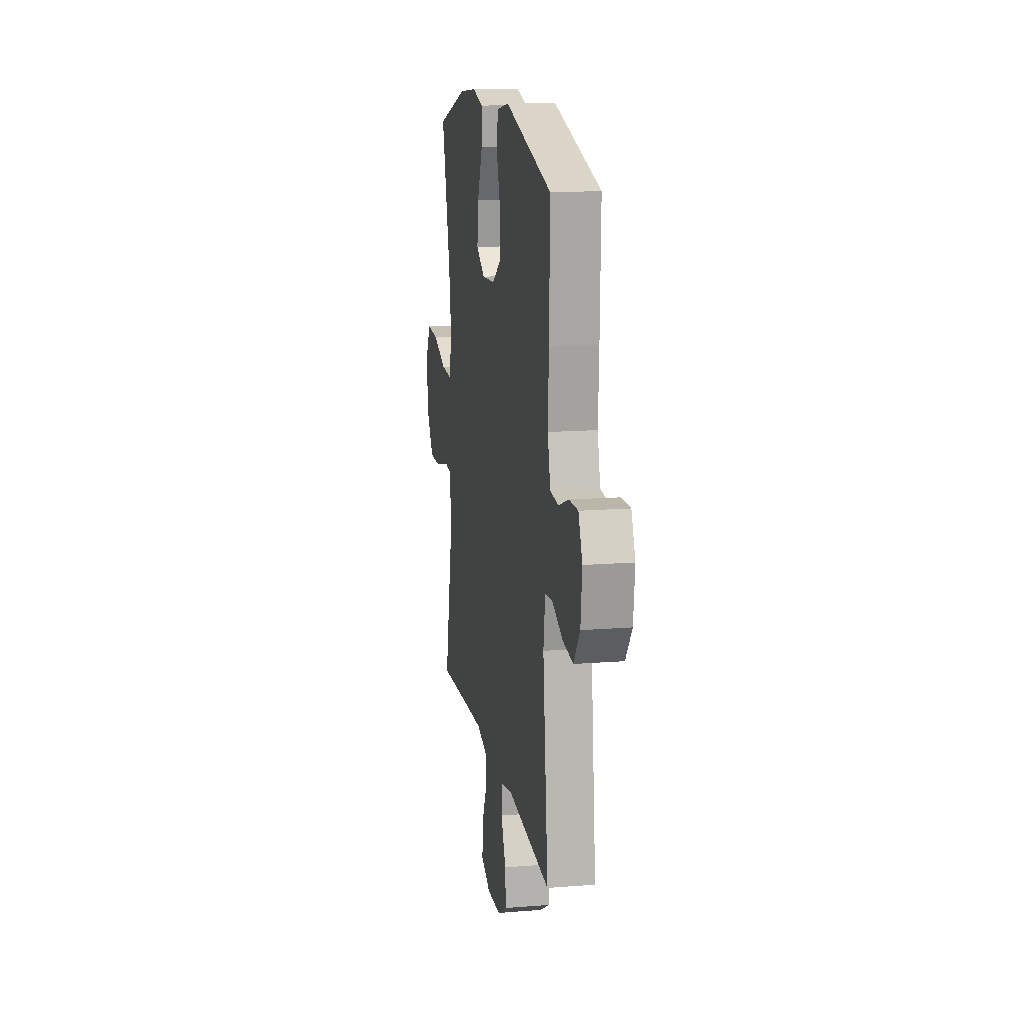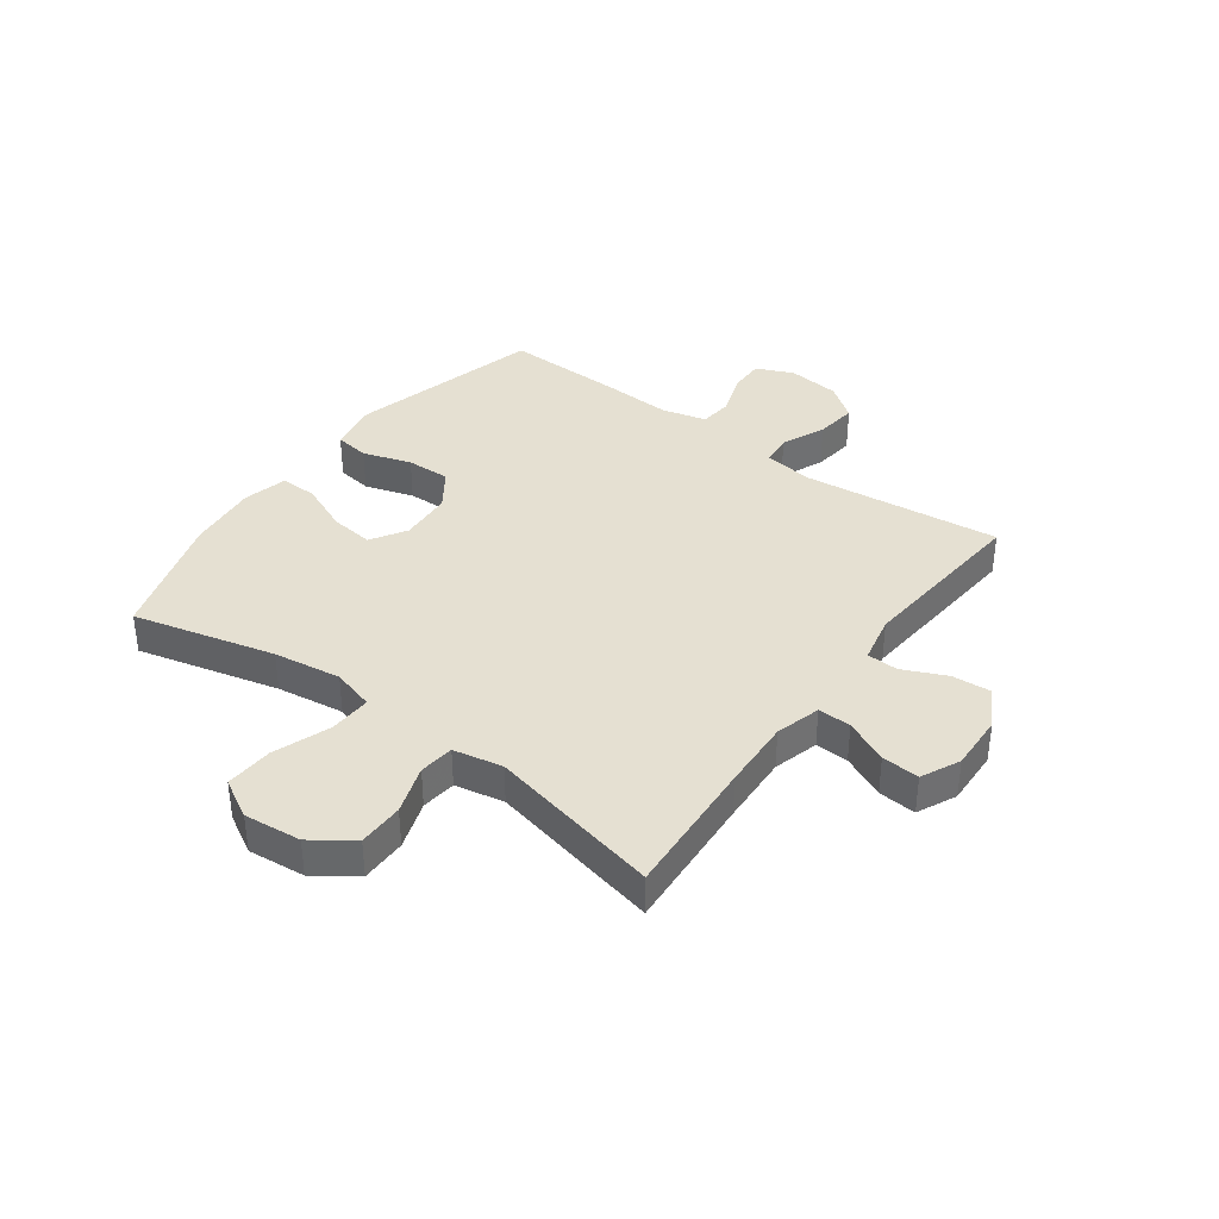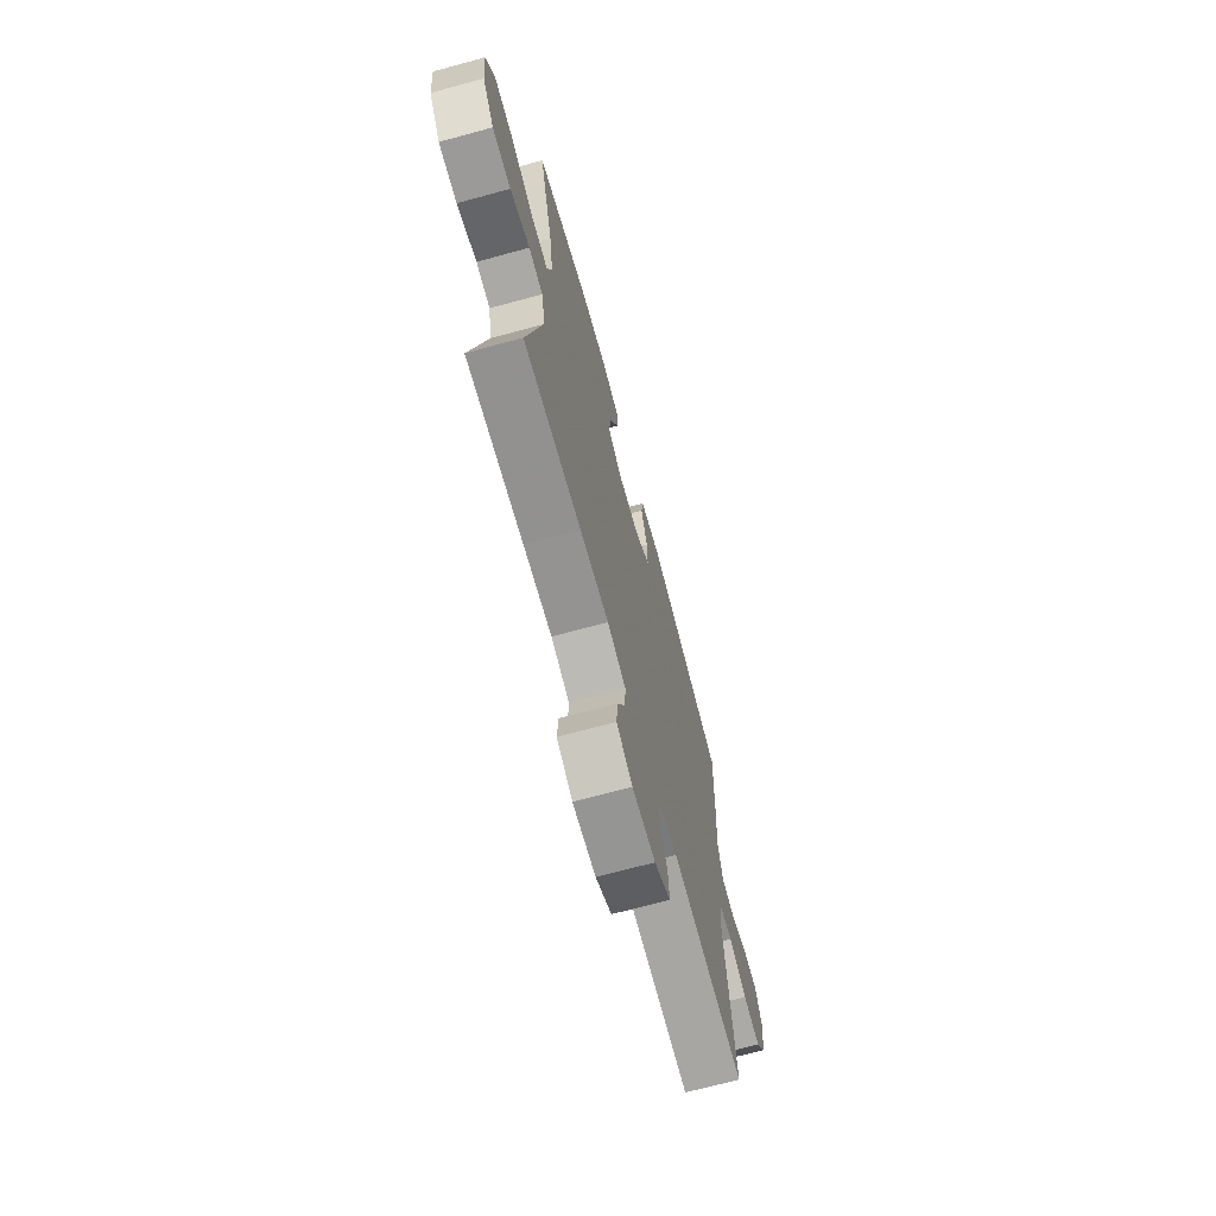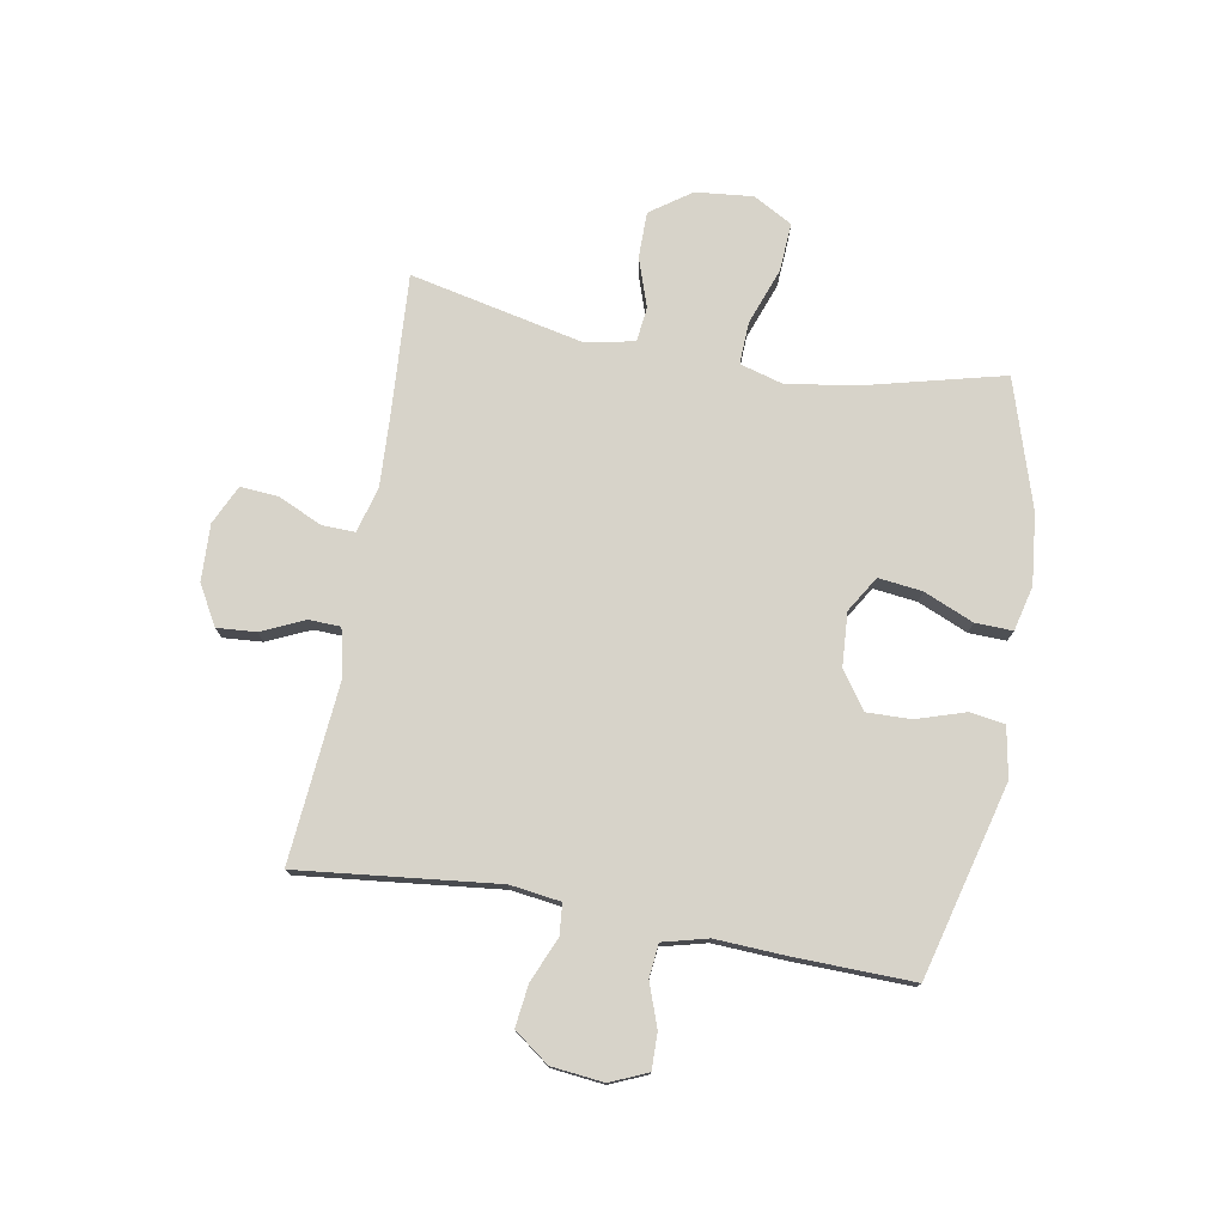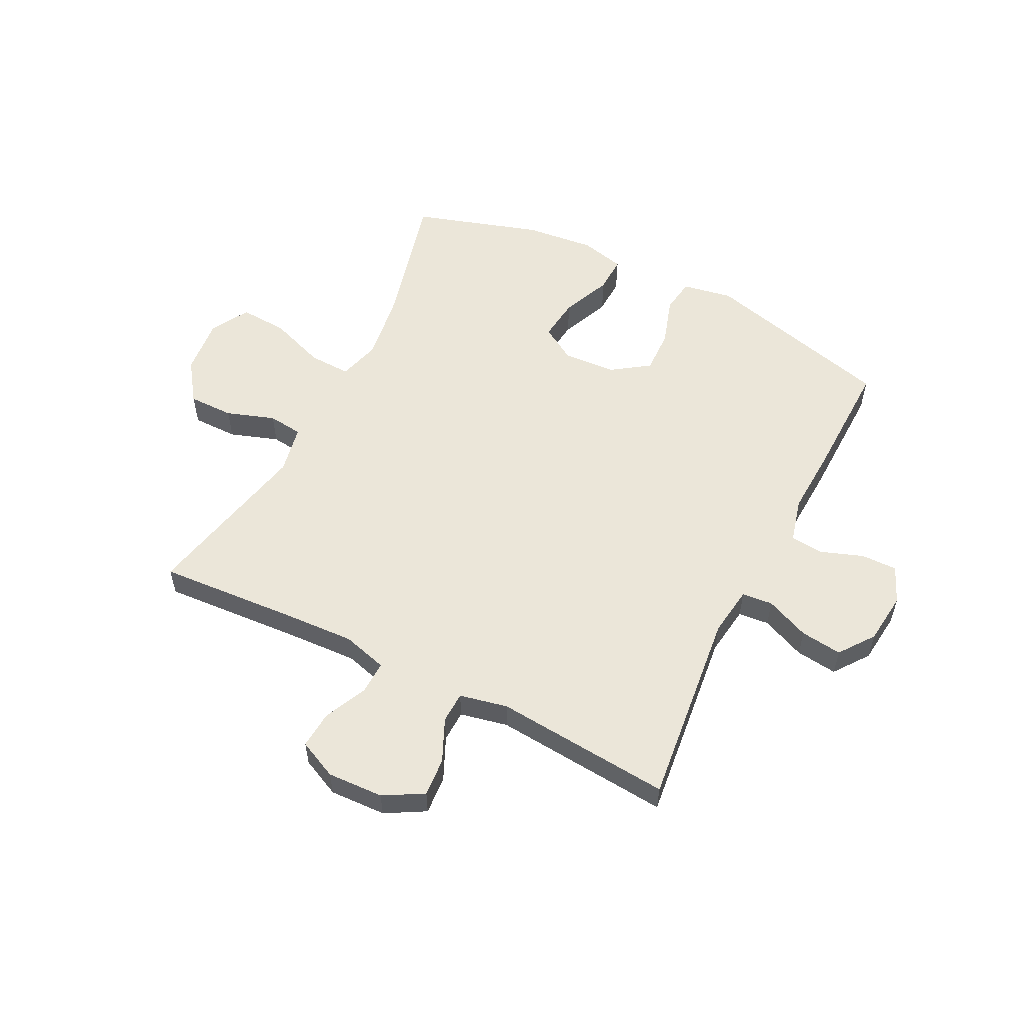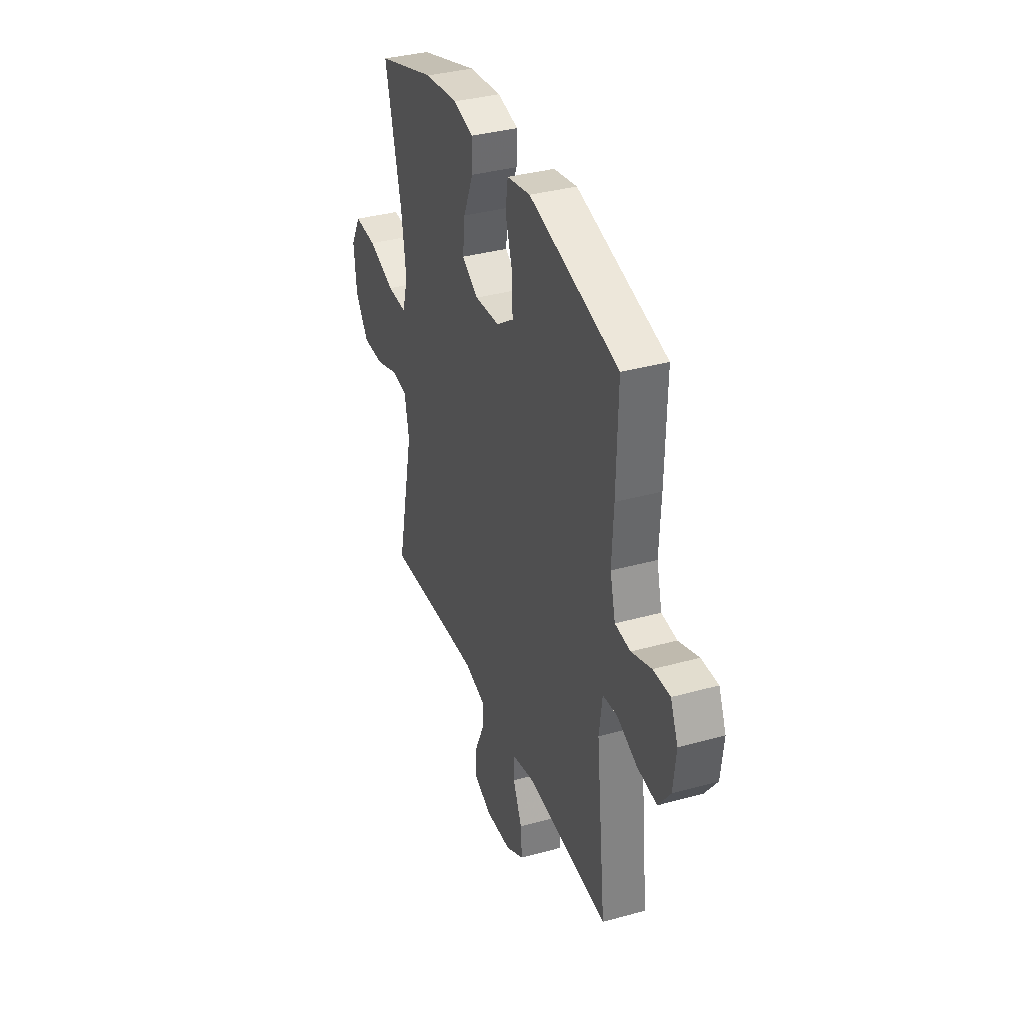
<metadata>
{"format":"obj","ext":"obj","renderer":"f3d","projection":"perspective","resolution":1024,"background":"white","views":[{"elev":14.7,"azim":-99.8,"up":"+Z"},{"elev":37.6,"azim":126.3,"up":"+Y"},{"elev":-69.5,"azim":105.2,"up":"+Z"},{"elev":76.3,"azim":-79.9,"up":"+Y"},{"elev":55.6,"azim":-153.3,"up":"+Y"},{"elev":35.8,"azim":-110.1,"up":"+Z"}]}
</metadata>
<code>
v 0.5 0.07 -0.5
v 0.254 0.07 -0.484
v 0.131 0.07 -0.478
v 0.052 0.07 -0.5
v 0.054 0.07 -0.558
v 0.089 0.07 -0.634
v 0.094 0.07 -0.7
v 0.026 0.07 -0.732
v -0.073 0.07 -0.728
v -0.142 0.07 -0.689
v -0.137 0.07 -0.621
v -0.103 0.07 -0.546
v -0.105 0.07 -0.491
v -0.189 0.07 -0.473
v -0.5 0.07 -0.5
v -0.462 0.07 -0.154
v -0.474 0.07 -0.066
v -0.528 0.07 -0.061
v -0.605 0.07 -0.094
v -0.678 0.07 -0.103
v -0.723 0.07 -0.042
v -0.733 0.07 0.049
v -0.705 0.07 0.114
v -0.642 0.07 0.113
v -0.567 0.07 0.086
v -0.509 0.07 0.092
v -0.489 0.07 0.17
v -0.495 0.07 0.29
v -0.5 0.07 0.5
v -0.164 0.07 0.588
v -0.076 0.07 0.572
v -0.067 0.07 0.511
v -0.094 0.07 0.426
v -0.096 0.07 0.349
v -0.031 0.07 0.304
v 0.062 0.07 0.298
v 0.124 0.07 0.336
v 0.115 0.07 0.412
v 0.078 0.07 0.499
v 0.076 0.07 0.564
v 0.154 0.07 0.583
v 0.277 0.07 0.57
v 0.5 0.07 0.5
v 0.438 0.07 0.253
v 0.421 0.07 0.135
v 0.442 0.07 0.061
v 0.516 0.07 0.064
v 0.615 0.07 0.1
v 0.699 0.07 0.105
v 0.737 0.07 0.037
v 0.727 0.07 -0.063
v 0.677 0.07 -0.134
v 0.597 0.07 -0.134
v 0.512 0.07 -0.105
v 0.451 0.07 -0.112
v 0.434 0.07 -0.198
v 0.5 0 -0.5
v 0.254 0 -0.484
v 0.131 0 -0.478
v 0.052 0 -0.5
v 0.054 0 -0.558
v 0.089 0 -0.634
v 0.094 0 -0.7
v 0.026 0 -0.732
v -0.073 0 -0.728
v -0.142 0 -0.689
v -0.137 0 -0.621
v -0.103 0 -0.546
v -0.105 0 -0.491
v -0.189 0 -0.473
v -0.5 0 -0.5
v -0.462 0 -0.154
v -0.474 0 -0.066
v -0.528 0 -0.061
v -0.605 0 -0.094
v -0.678 0 -0.103
v -0.723 0 -0.042
v -0.733 0 0.049
v -0.705 0 0.114
v -0.642 0 0.113
v -0.567 0 0.086
v -0.509 0 0.092
v -0.489 0 0.17
v -0.495 0 0.29
v -0.5 0 0.5
v -0.164 0 0.588
v -0.076 0 0.572
v -0.067 0 0.511
v -0.094 0 0.426
v -0.096 0 0.349
v -0.031 0 0.304
v 0.062 0 0.298
v 0.124 0 0.336
v 0.115 0 0.412
v 0.078 0 0.499
v 0.076 0 0.564
v 0.154 0 0.583
v 0.277 0 0.57
v 0.5 0 0.5
v 0.438 0 0.253
v 0.421 0 0.135
v 0.442 0 0.061
v 0.516 0 0.064
v 0.615 0 0.1
v 0.699 0 0.105
v 0.737 0 0.037
v 0.727 0 -0.063
v 0.677 0 -0.134
v 0.597 0 -0.134
v 0.512 0 -0.105
v 0.451 0 -0.112
v 0.434 0 -0.198
f 51 52 53 54
f 51 54 55
f 50 51 55
f 47 48 49 50
f 46 47 50 55
f 45 46 55 56
f 41 42 43 44
f 41 44 45
f 38 39 40 41
f 37 38 41 45
f 36 37 45 56
f 30 31 32 33
f 30 33 34
f 27 28 29 30
f 26 27 30 34
f 22 23 24 25
f 22 25 26
f 21 22 26
f 18 19 20 21
f 17 18 21 26
f 14 15 16
f 13 14 16 17
f 9 10 11 12
f 9 12 13
f 8 9 13
f 5 6 7 8
f 4 5 8 13
f 3 4 13 17
f 36 56 1 2
f 35 36 2 3
f 26 34 35
f 3 17 26 35
f 110 109 108 107
f 111 110 107
f 111 107 106
f 106 105 104 103
f 111 106 103 102
f 112 111 102 101
f 100 99 98 97
f 101 100 97
f 97 96 95 94
f 101 97 94 93
f 112 101 93 92
f 89 88 87 86
f 90 89 86
f 86 85 84 83
f 90 86 83 82
f 81 80 79 78
f 82 81 78
f 82 78 77
f 77 76 75 74
f 82 77 74 73
f 72 71 70
f 73 72 70 69
f 68 67 66 65
f 69 68 65
f 69 65 64
f 64 63 62 61
f 69 64 61 60
f 73 69 60 59
f 58 57 112 92
f 59 58 92 91
f 91 90 82
f 91 82 73 59
f 1 57 58 2
f 2 58 59 3
f 3 59 60 4
f 4 60 61 5
f 5 61 62 6
f 6 62 63 7
f 7 63 64 8
f 8 64 65 9
f 9 65 66 10
f 10 66 67 11
f 11 67 68 12
f 12 68 69 13
f 13 69 70 14
f 14 70 71 15
f 15 71 72 16
f 16 72 73 17
f 17 73 74 18
f 18 74 75 19
f 19 75 76 20
f 20 76 77 21
f 21 77 78 22
f 22 78 79 23
f 23 79 80 24
f 24 80 81 25
f 25 81 82 26
f 26 82 83 27
f 27 83 84 28
f 28 84 85 29
f 29 85 86 30
f 30 86 87 31
f 31 87 88 32
f 32 88 89 33
f 33 89 90 34
f 34 90 91 35
f 35 91 92 36
f 36 92 93 37
f 37 93 94 38
f 38 94 95 39
f 39 95 96 40
f 40 96 97 41
f 41 97 98 42
f 42 98 99 43
f 43 99 100 44
f 44 100 101 45
f 45 101 102 46
f 46 102 103 47
f 47 103 104 48
f 48 104 105 49
f 49 105 106 50
f 50 106 107 51
f 51 107 108 52
f 52 108 109 53
f 53 109 110 54
f 54 110 111 55
f 55 111 112 56
f 56 112 57 1

</code>
